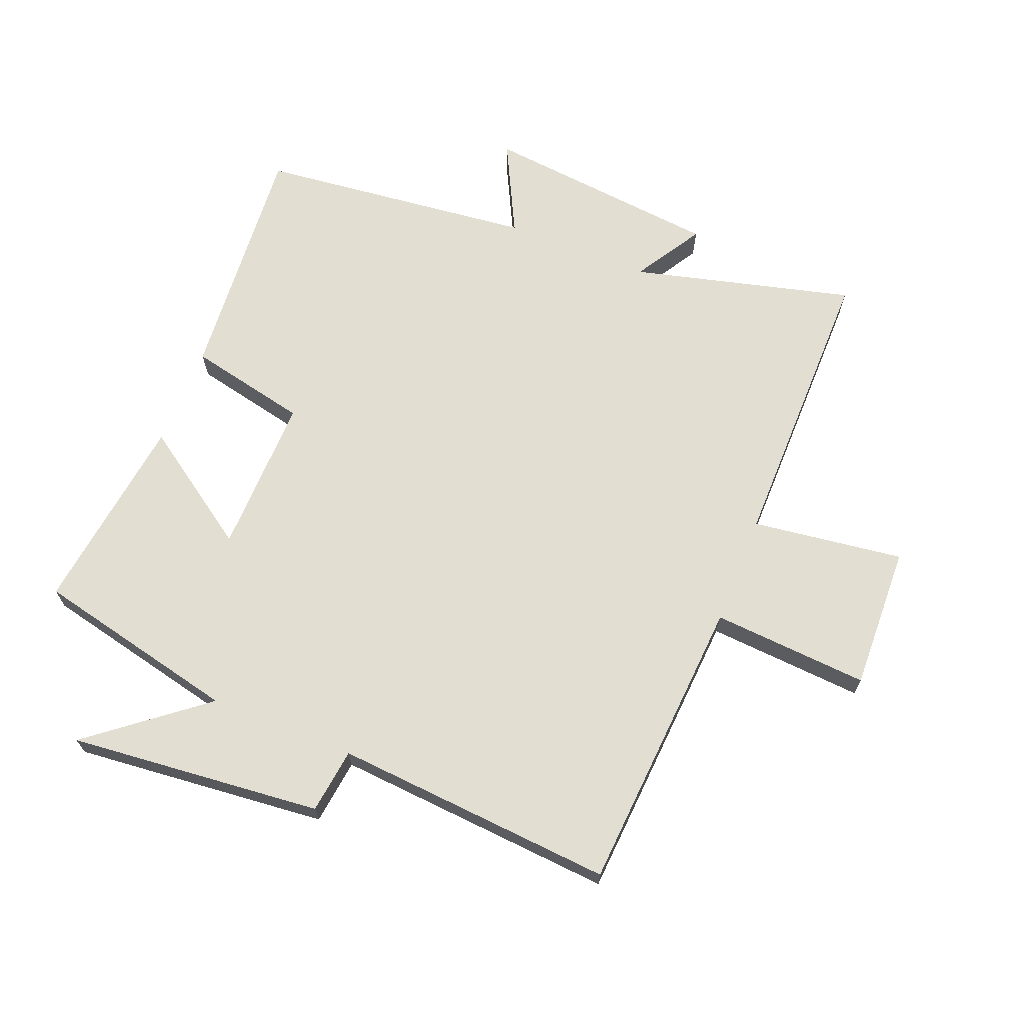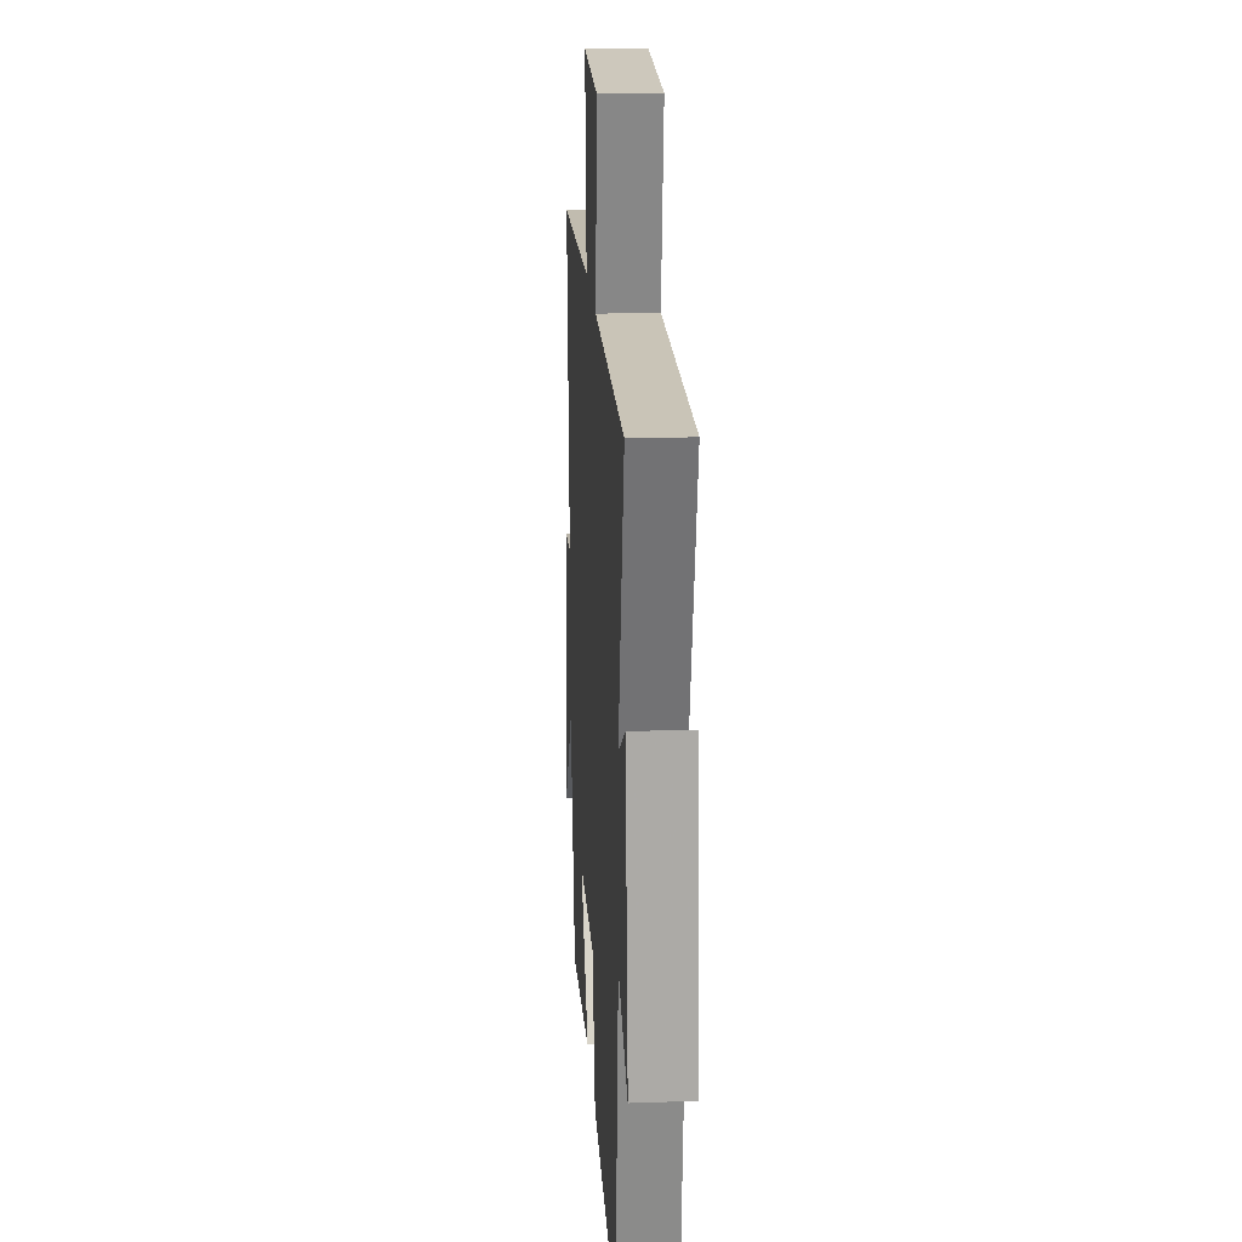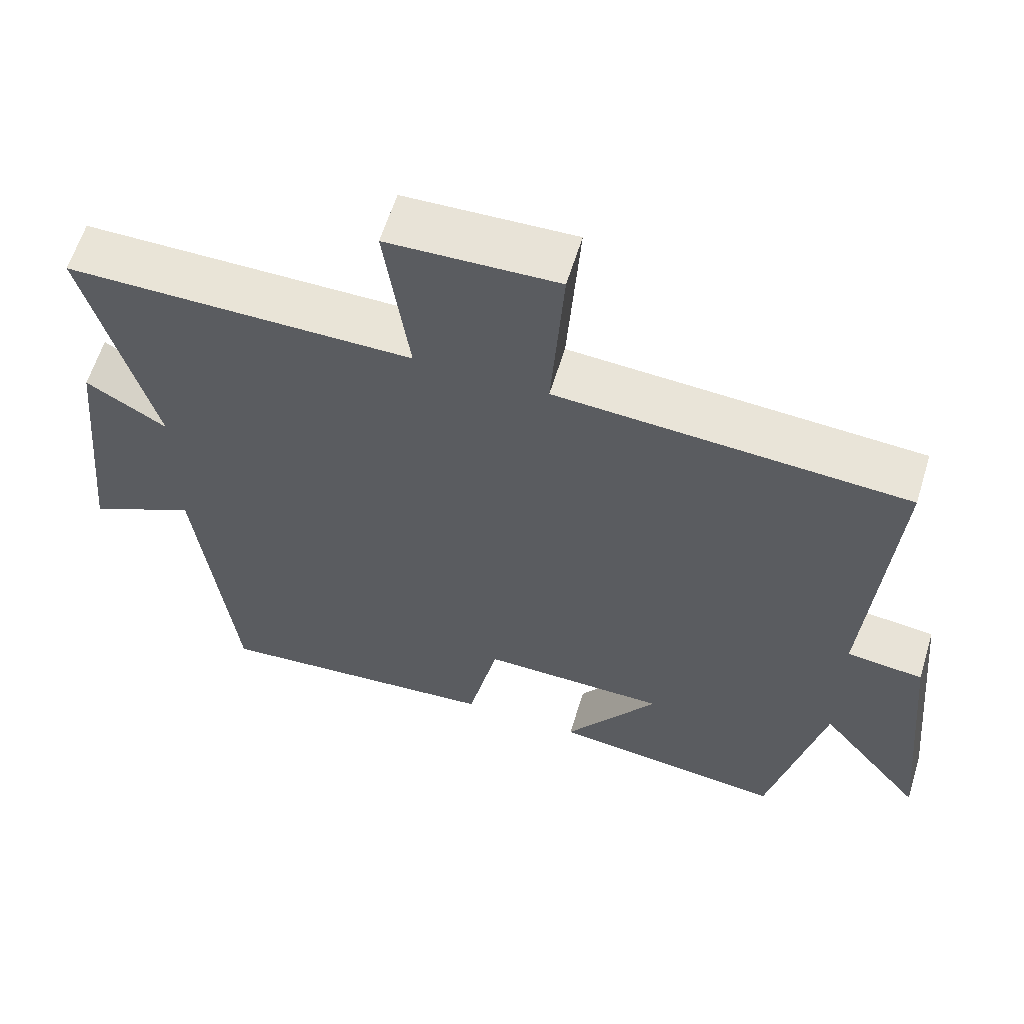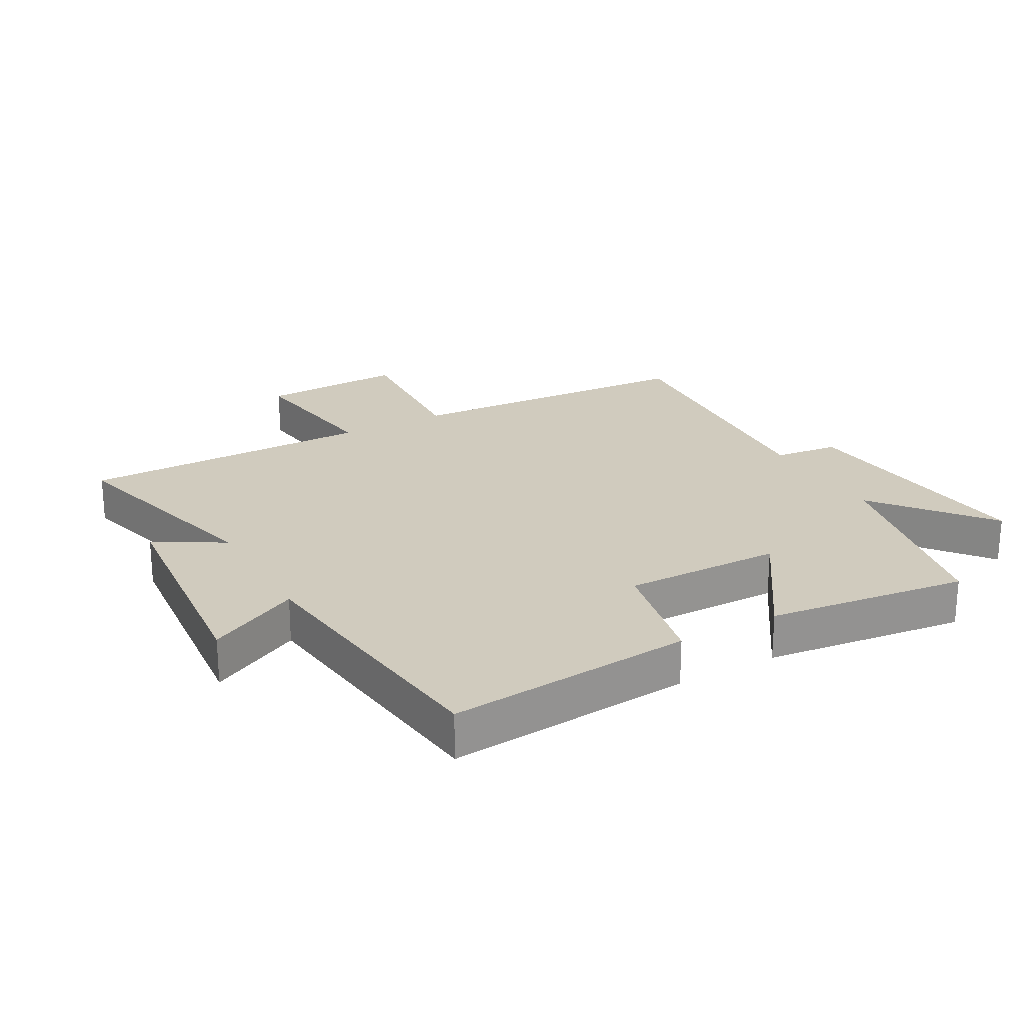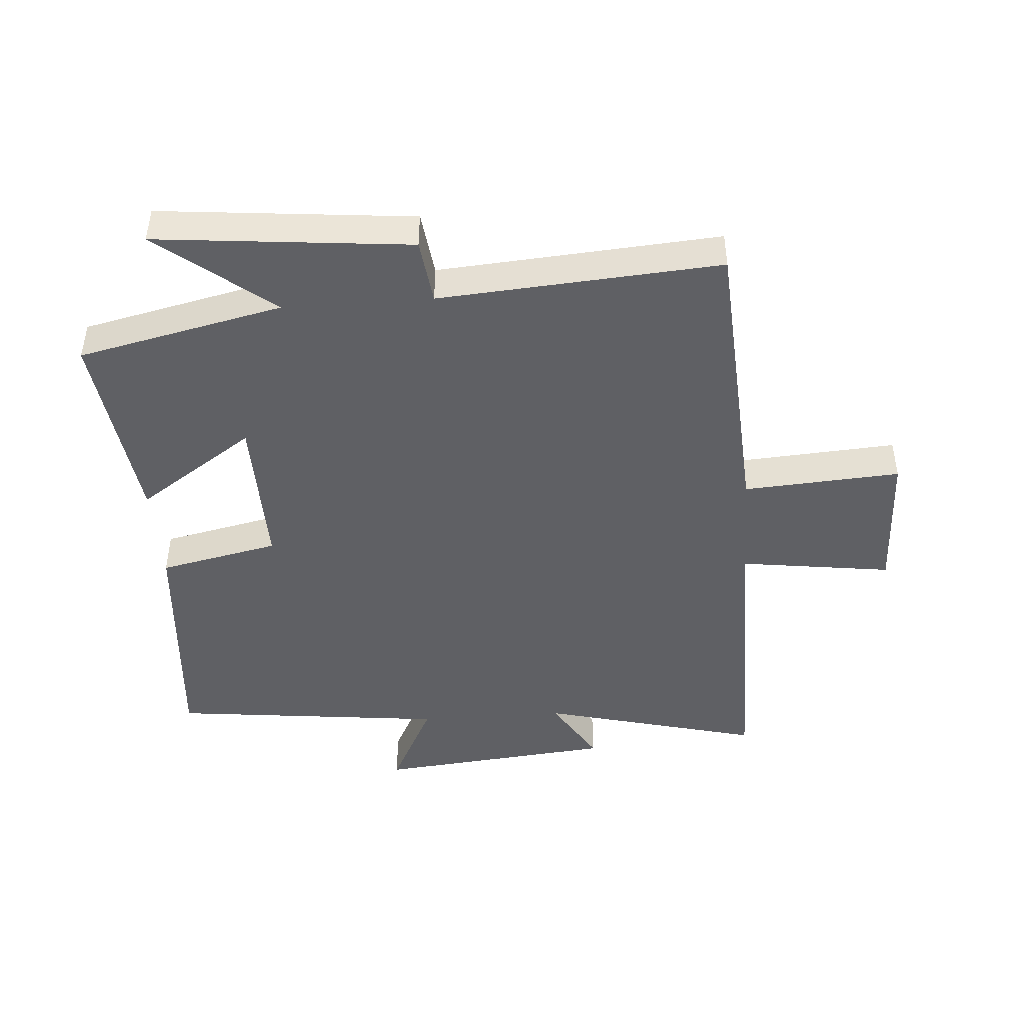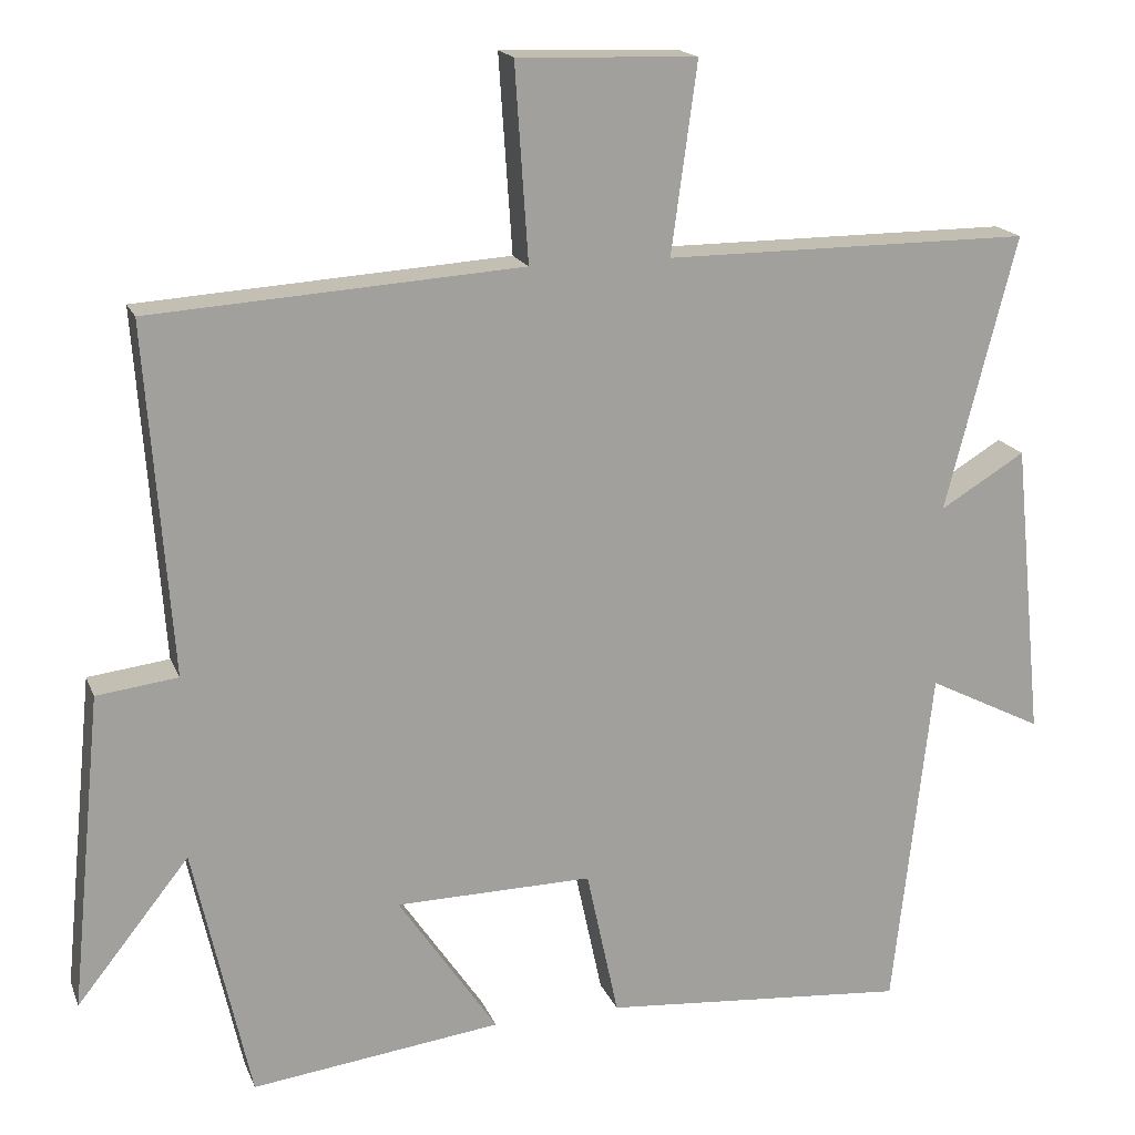
<metadata>
{"format":"obj","ext":"obj","renderer":"f3d","projection":"perspective","resolution":1024,"background":"white","views":[{"elev":67.8,"azim":-68.1,"up":"+Y"},{"elev":20.1,"azim":86.3,"up":"+Z"},{"elev":60.9,"azim":-163.0,"up":"+Z"},{"elev":23.3,"azim":150.6,"up":"+Y"},{"elev":-45.2,"azim":-85.8,"up":"+Y"},{"elev":17.4,"azim":-17.1,"up":"+Z"}]}
</metadata>
<code>
v -0.427 0.07 -0.541
v -0.5 0.07 -0.214
v -0.644 0.07 -0.395
v -0.604 0.07 0.009
v -0.5 0.07 0.022
v -0.533 0.07 0.469
v -0.058 0.07 0.5
v -0.075 0.07 0.75
v 0.155 0.07 0.742
v 0.122 0.07 0.5
v 0.591 0.07 0.501
v 0.5 0.07 0.149
v 0.609 0.07 0.215
v 0.647 0.07 -0.165
v 0.5 0.07 -0.091
v 0.45 0.07 -0.532
v 0.059 0.07 -0.5
v 0.018 0.07 -0.309
v -0.234 0.07 -0.313
v -0.107 0.07 -0.5
v -0.427 0 -0.541
v -0.5 0 -0.214
v -0.644 0 -0.395
v -0.604 0 0.009
v -0.5 0 0.022
v -0.533 0 0.469
v -0.058 0 0.5
v -0.075 0 0.75
v 0.155 0 0.742
v 0.122 0 0.5
v 0.591 0 0.501
v 0.5 0 0.149
v 0.609 0 0.215
v 0.647 0 -0.165
v 0.5 0 -0.091
v 0.45 0 -0.532
v 0.059 0 -0.5
v 0.018 0 -0.309
v -0.234 0 -0.313
v -0.107 0 -0.5
f 19 20 1 2
f 18 19 2
f 15 16 17 18
f 15 18 2
f 12 13 14 15
f 12 15 2
f 10 11 12 2
f 7 8 9 10
f 5 6 7 10
f 5 10 2
f 2 3 4 5
f 22 21 40 39
f 22 39 38
f 38 37 36 35
f 22 38 35
f 35 34 33 32
f 22 35 32
f 22 32 31 30
f 30 29 28 27
f 30 27 26 25
f 22 30 25
f 25 24 23 22
f 1 21 22 2
f 2 22 23 3
f 3 23 24 4
f 4 24 25 5
f 5 25 26 6
f 6 26 27 7
f 7 27 28 8
f 8 28 29 9
f 9 29 30 10
f 10 30 31 11
f 11 31 32 12
f 12 32 33 13
f 13 33 34 14
f 14 34 35 15
f 15 35 36 16
f 16 36 37 17
f 17 37 38 18
f 18 38 39 19
f 19 39 40 20
f 20 40 21 1

</code>
